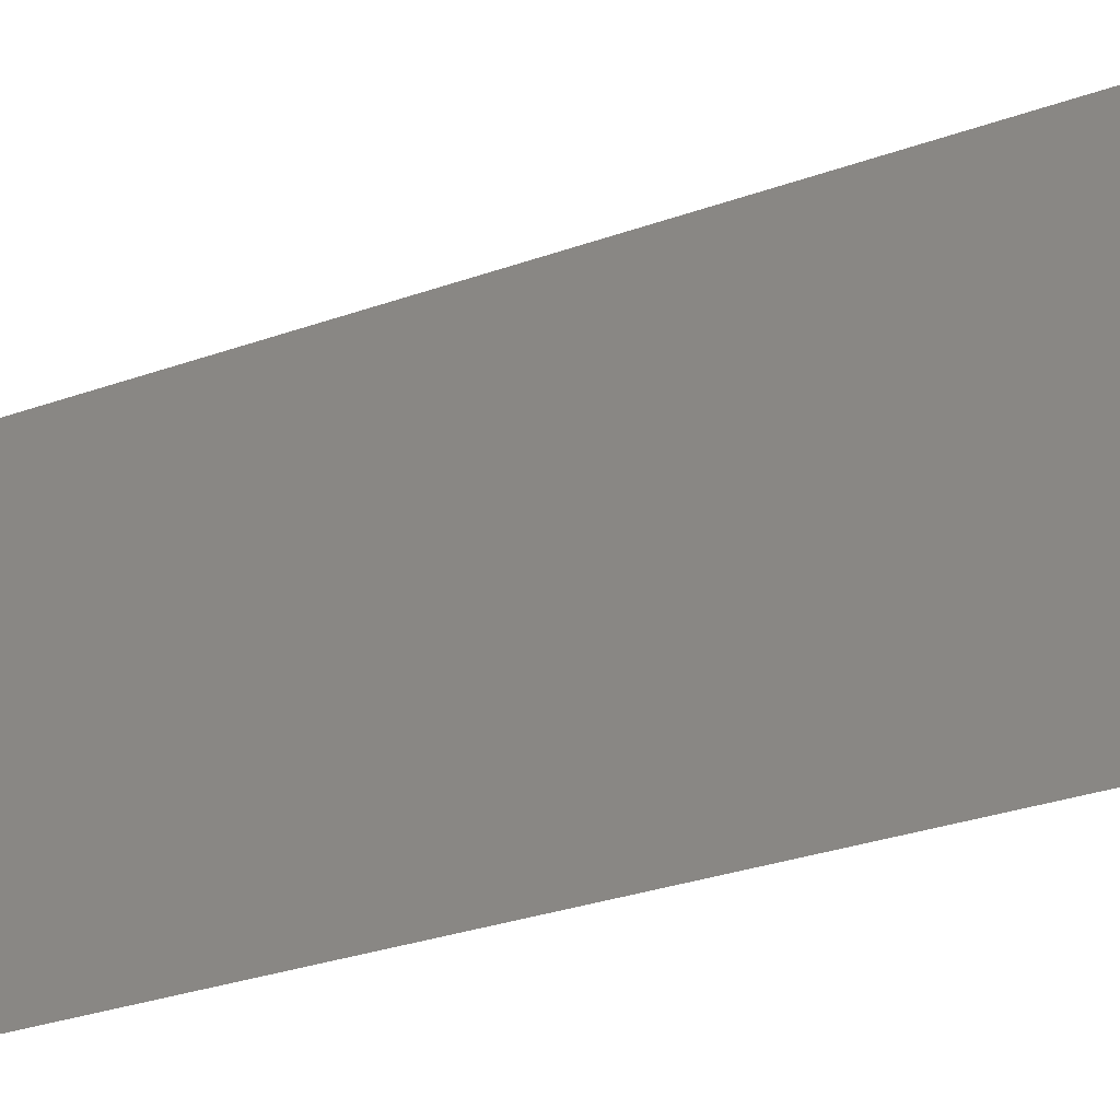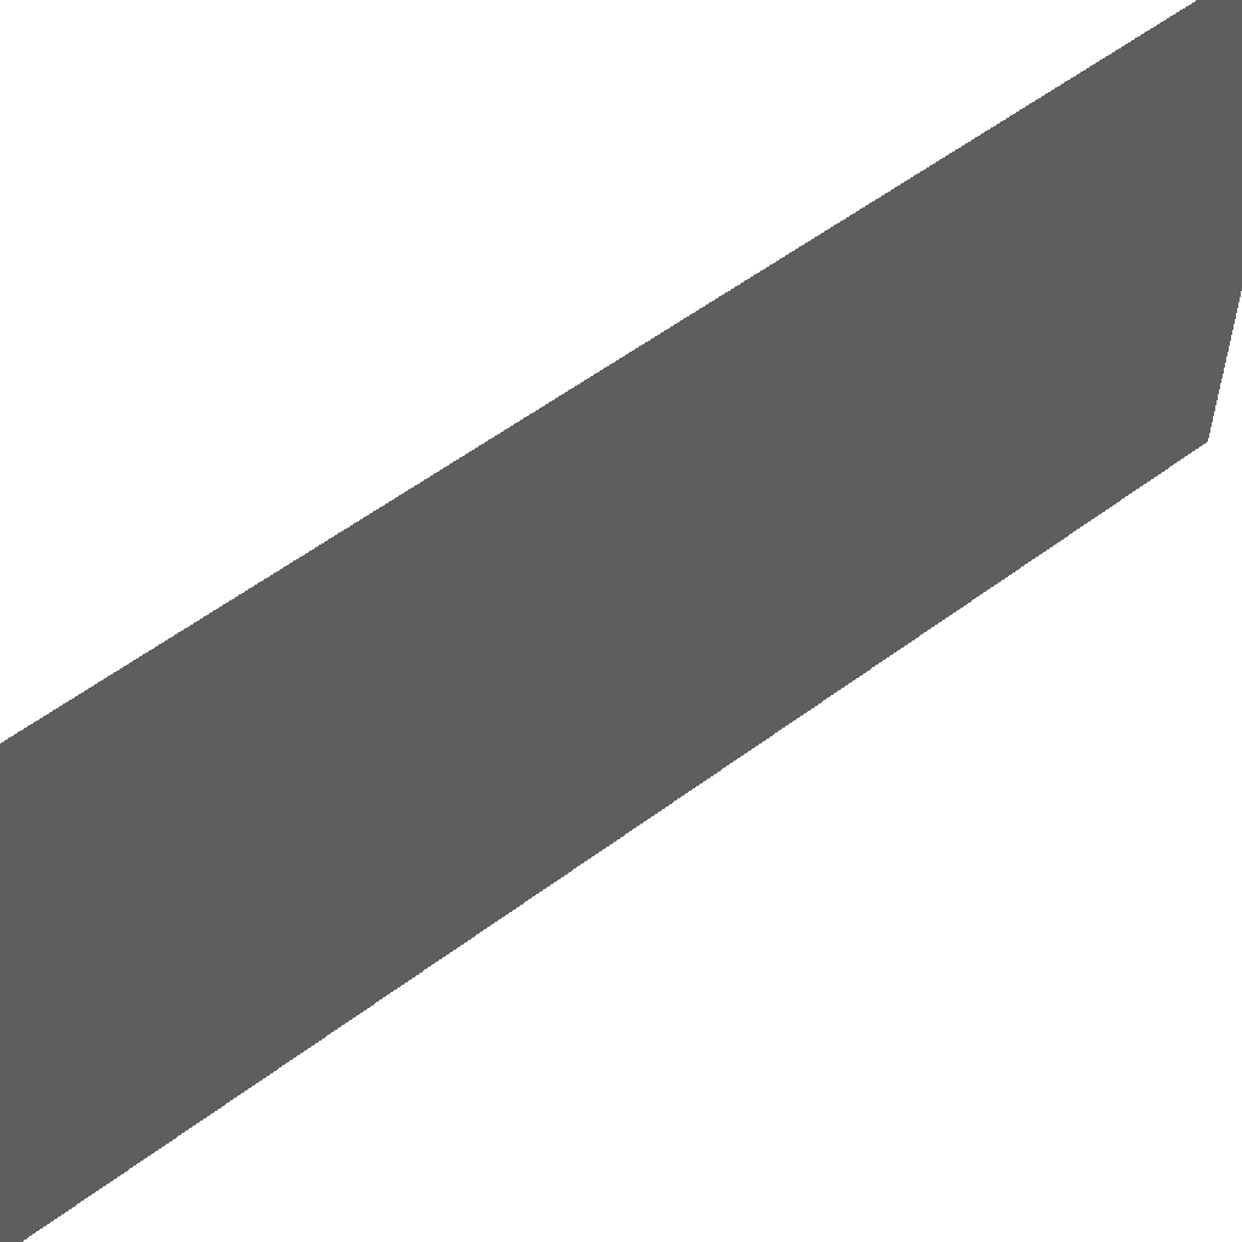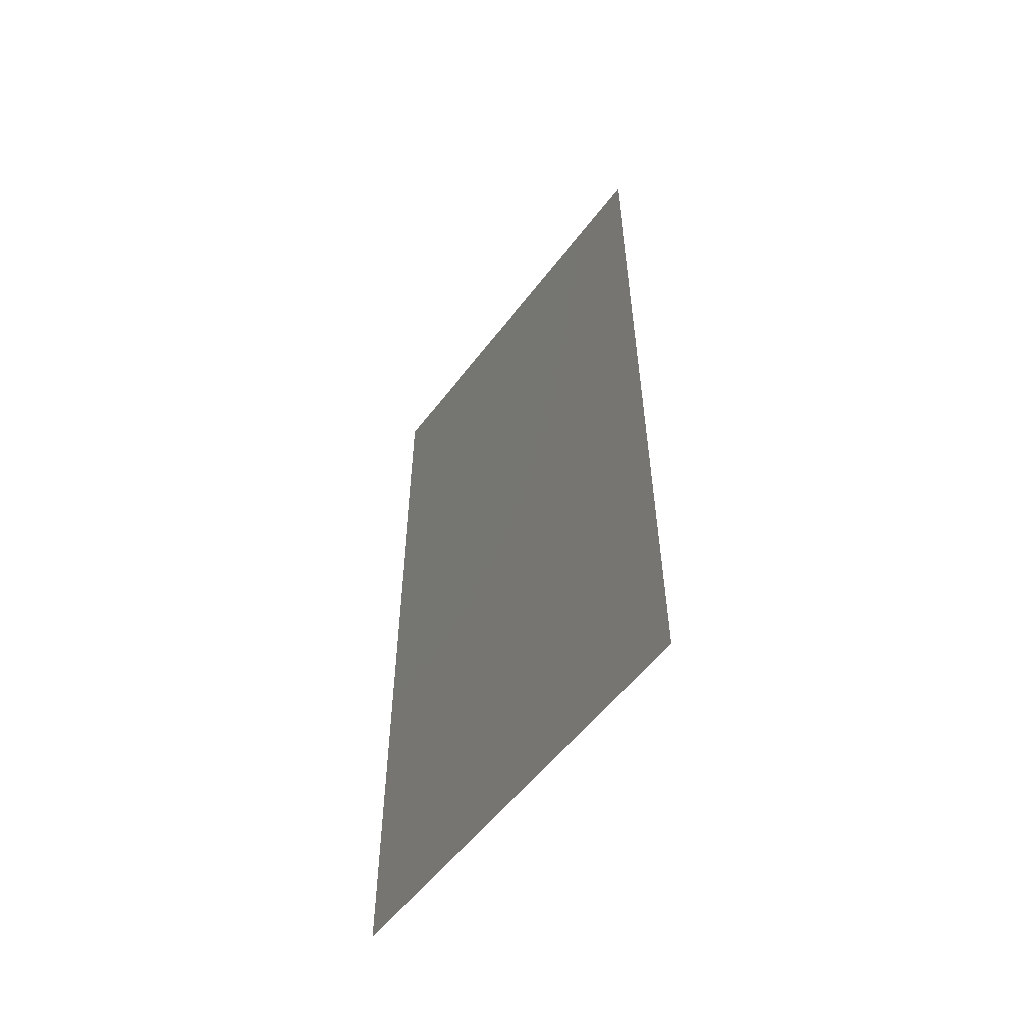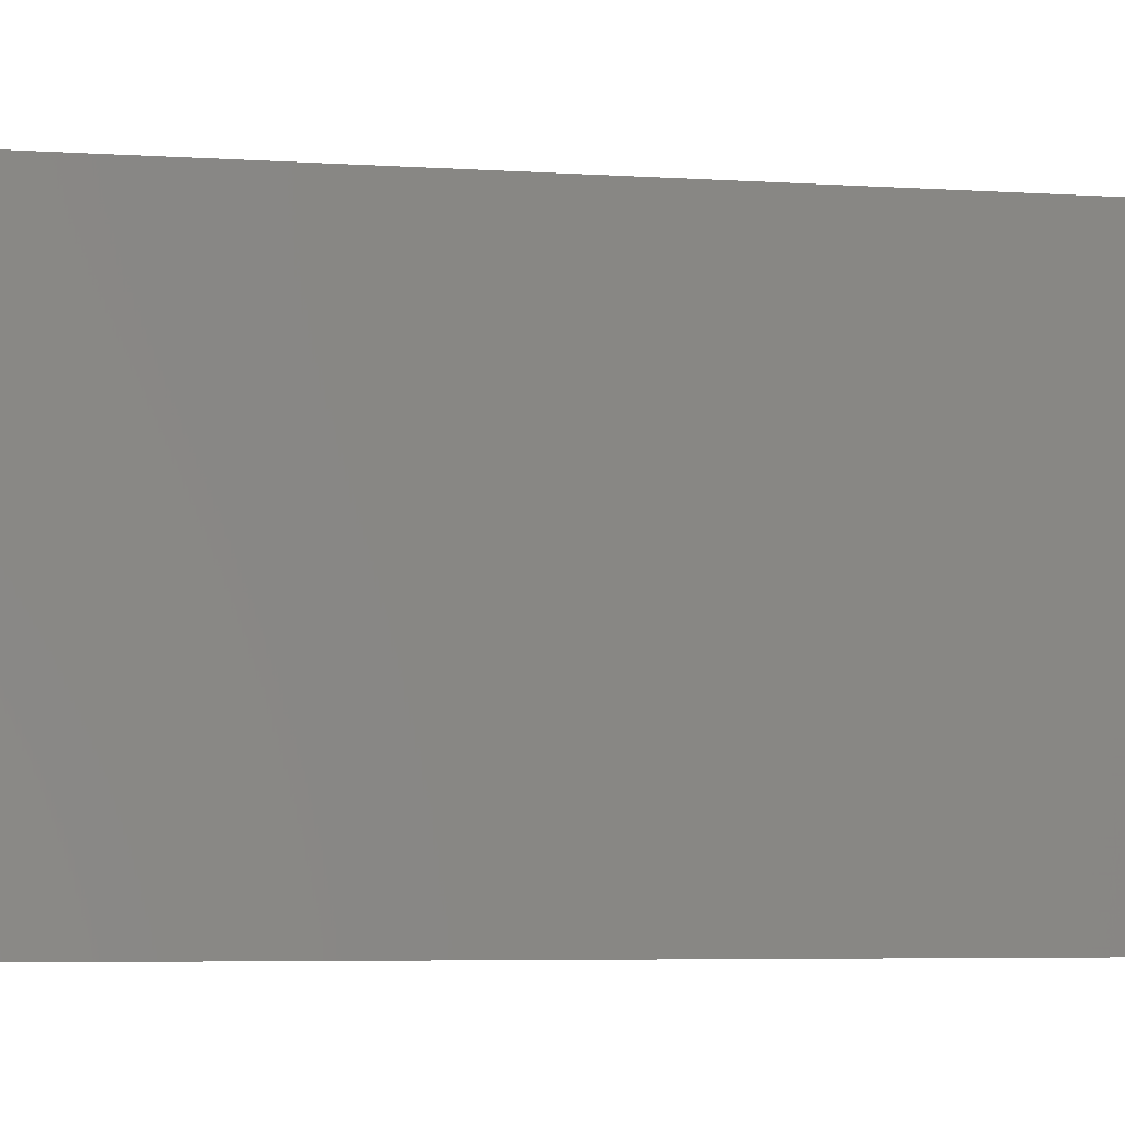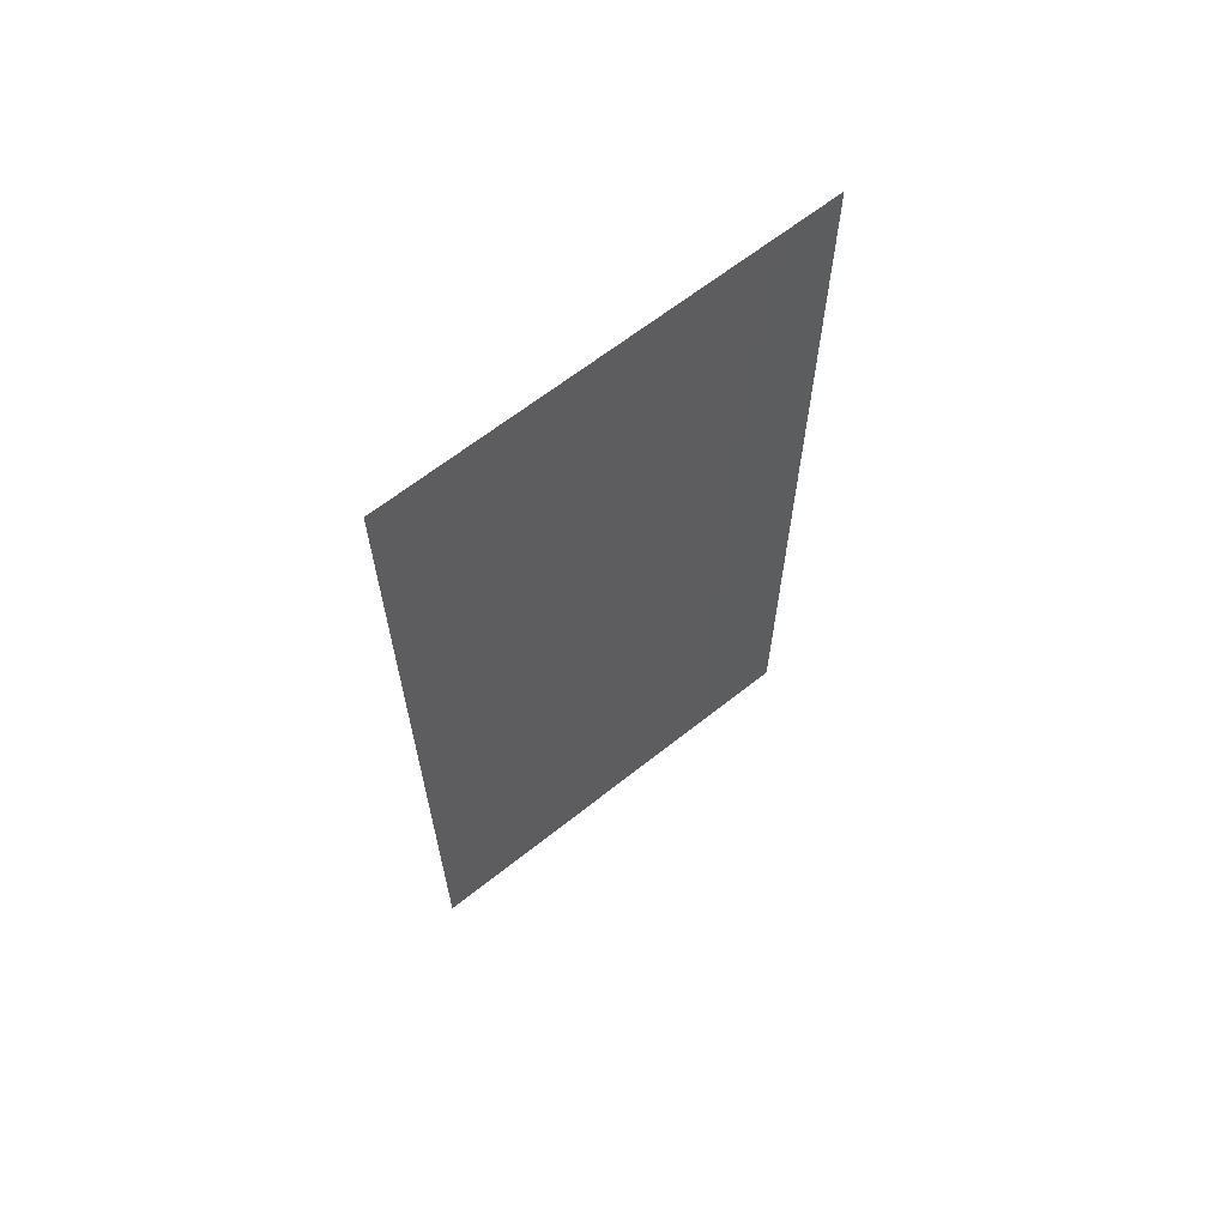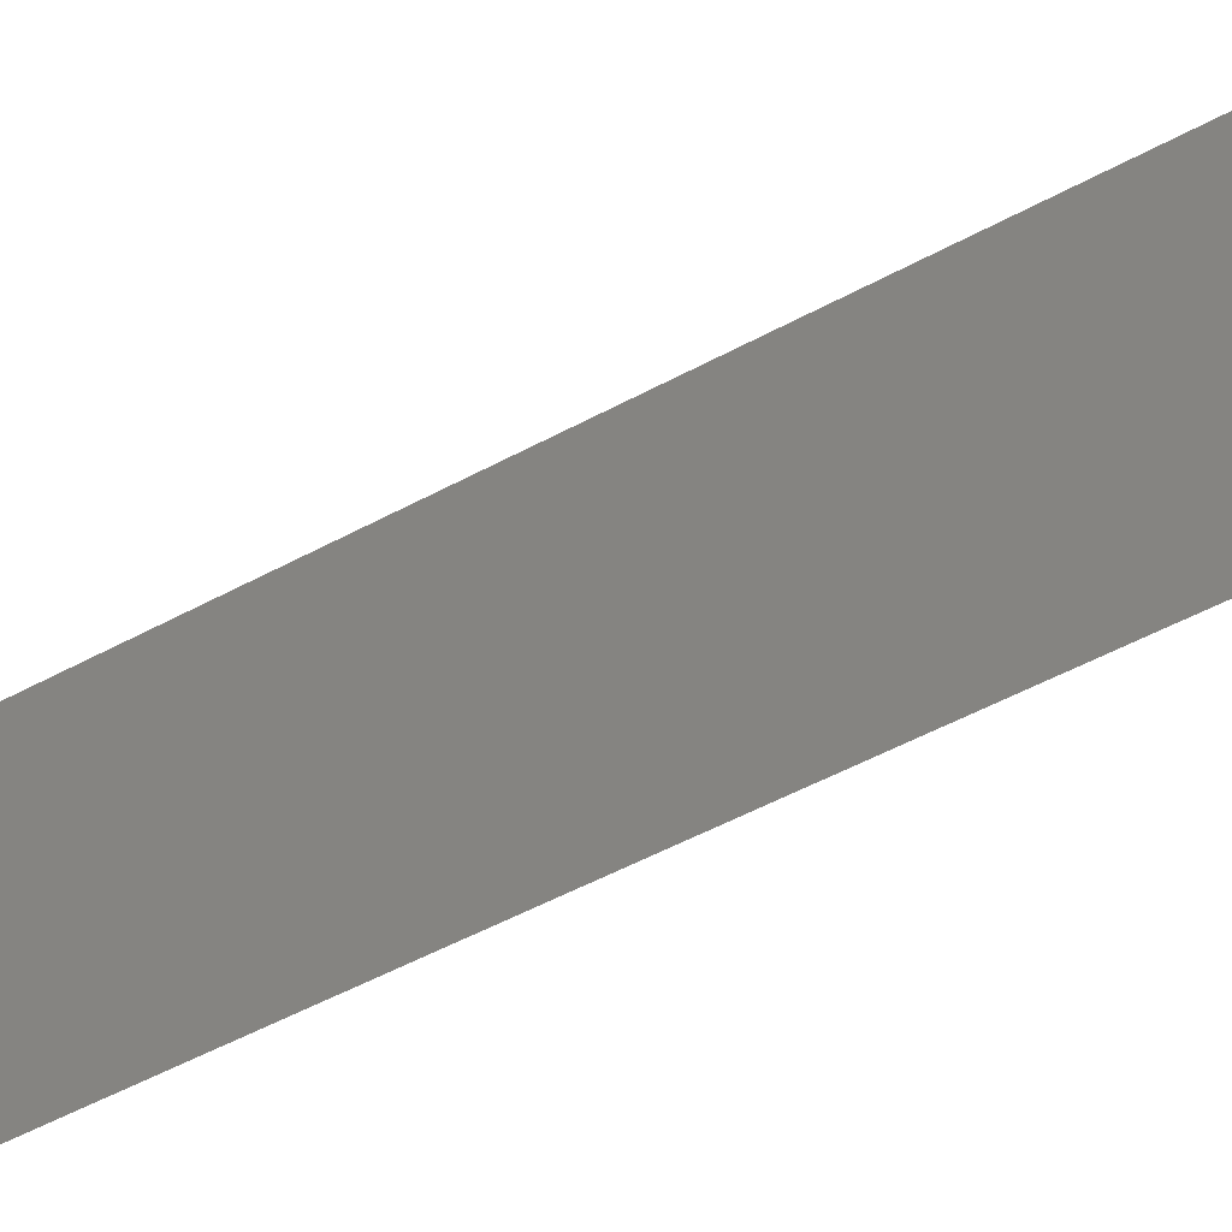
<metadata>
{"format":"stl","ext":"stl","renderer":"f3d","projection":"perspective","resolution":1024,"background":"white","views":[{"elev":-33.4,"azim":-64.6,"up":"+Z"},{"elev":57.0,"azim":52.2,"up":"+Z"},{"elev":-54.9,"azim":143.6,"up":"+Y"},{"elev":-5.3,"azim":78.4,"up":"+Z"},{"elev":64.4,"azim":51.3,"up":"+Y"},{"elev":-57.8,"azim":-61.3,"up":"+Z"}]}
</metadata>
<code>
# stl→obj: 9 verts, 8 faces
v 0.59 0 0
v 0.59 0 0.05
v 0.59 0.1 0
v 0.59 0.1 0.05
v 0.59 0 0.1
v 0.59 0.1 0.1
v 0.59 0.2 0
v 0.59 0.2 0.05
v 0.59 0.2 0.1
f 1 2 3
f 4 3 2
f 2 5 4
f 6 4 5
f 3 4 7
f 8 7 4
f 4 6 8
f 9 8 6

</code>
